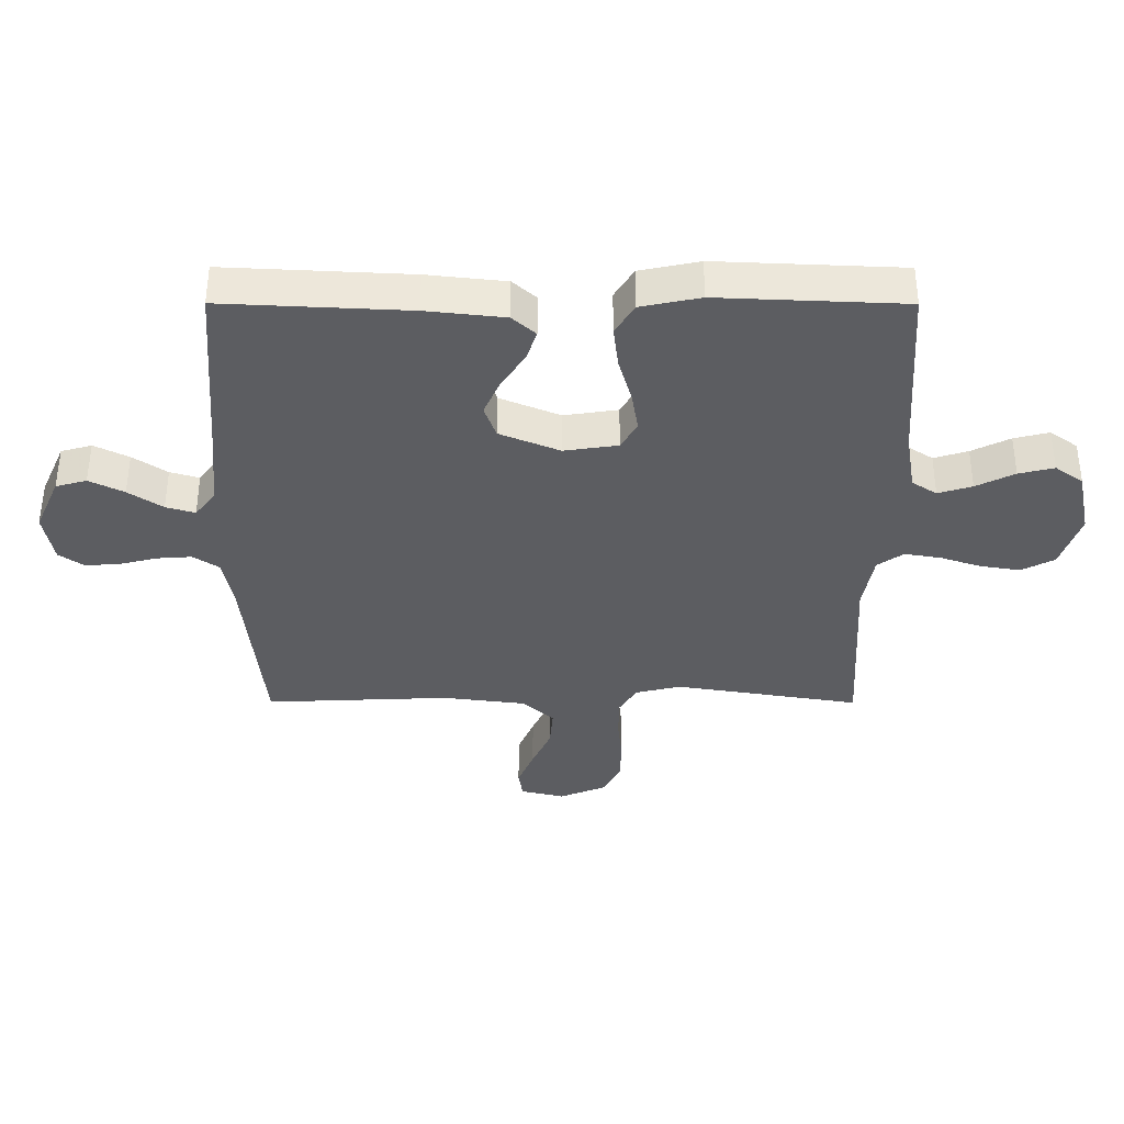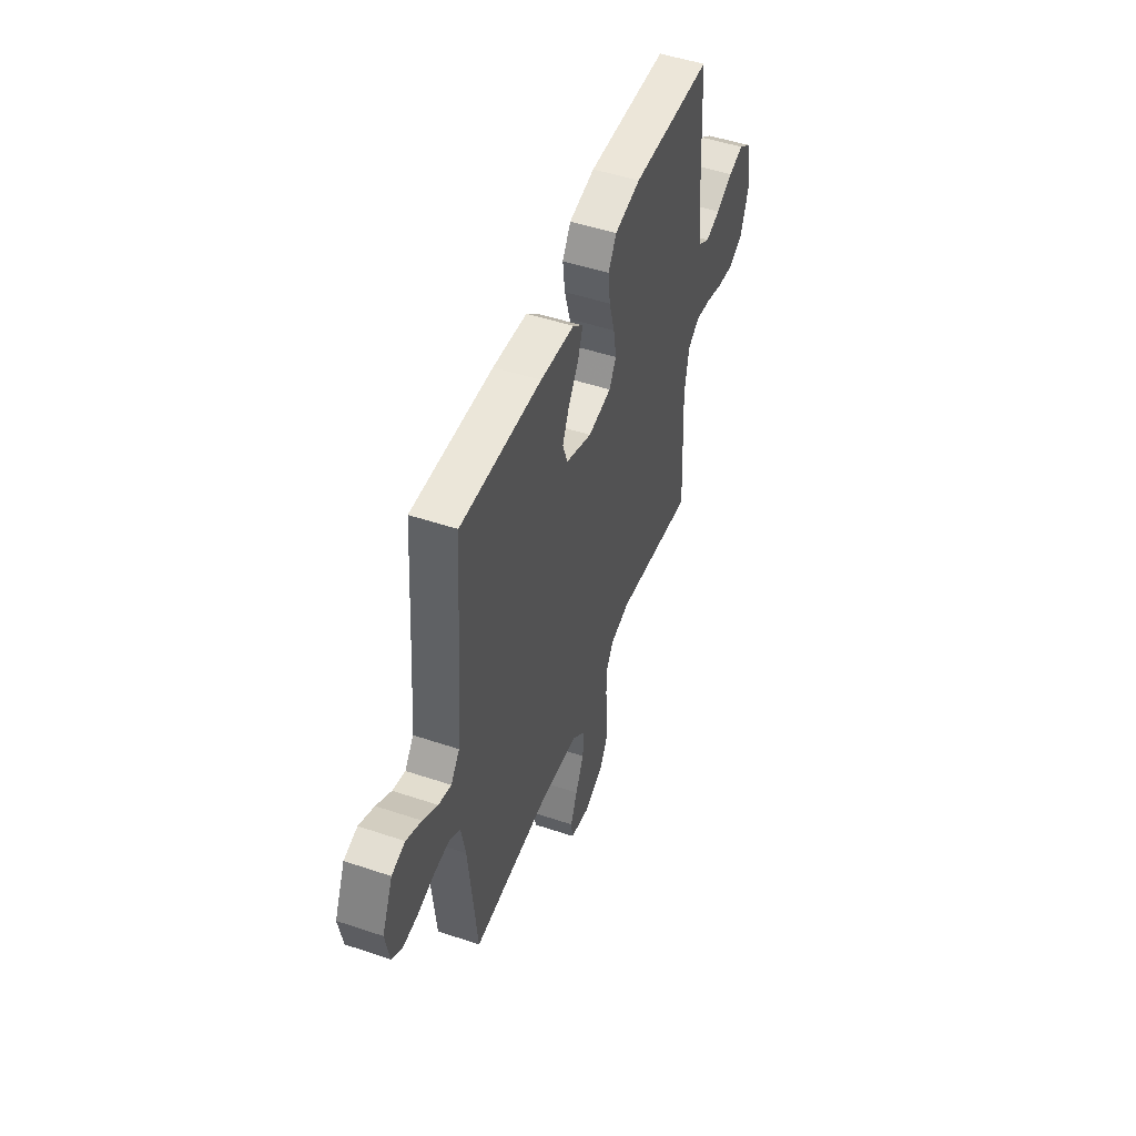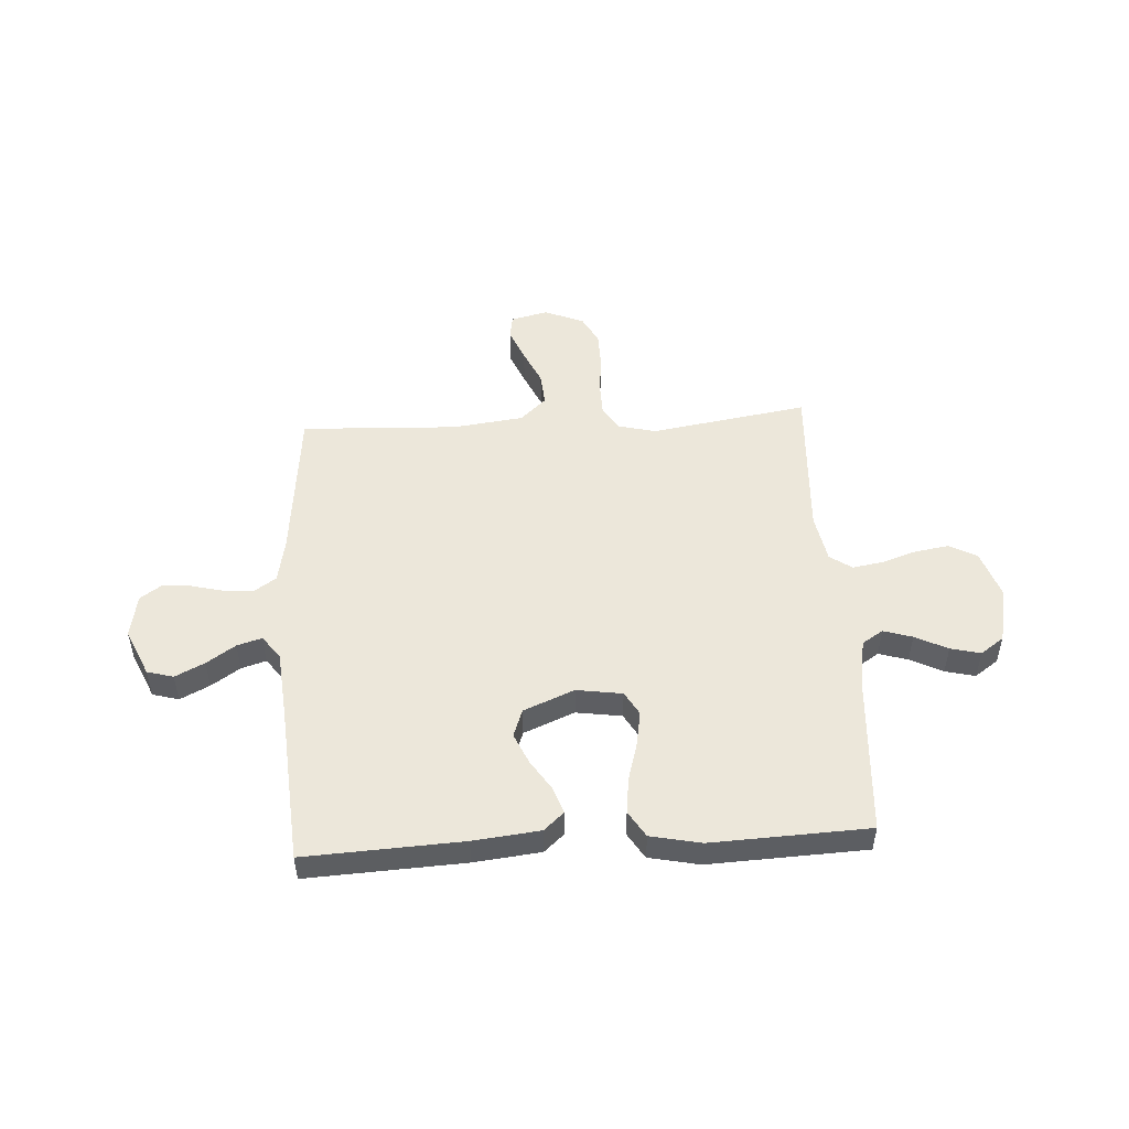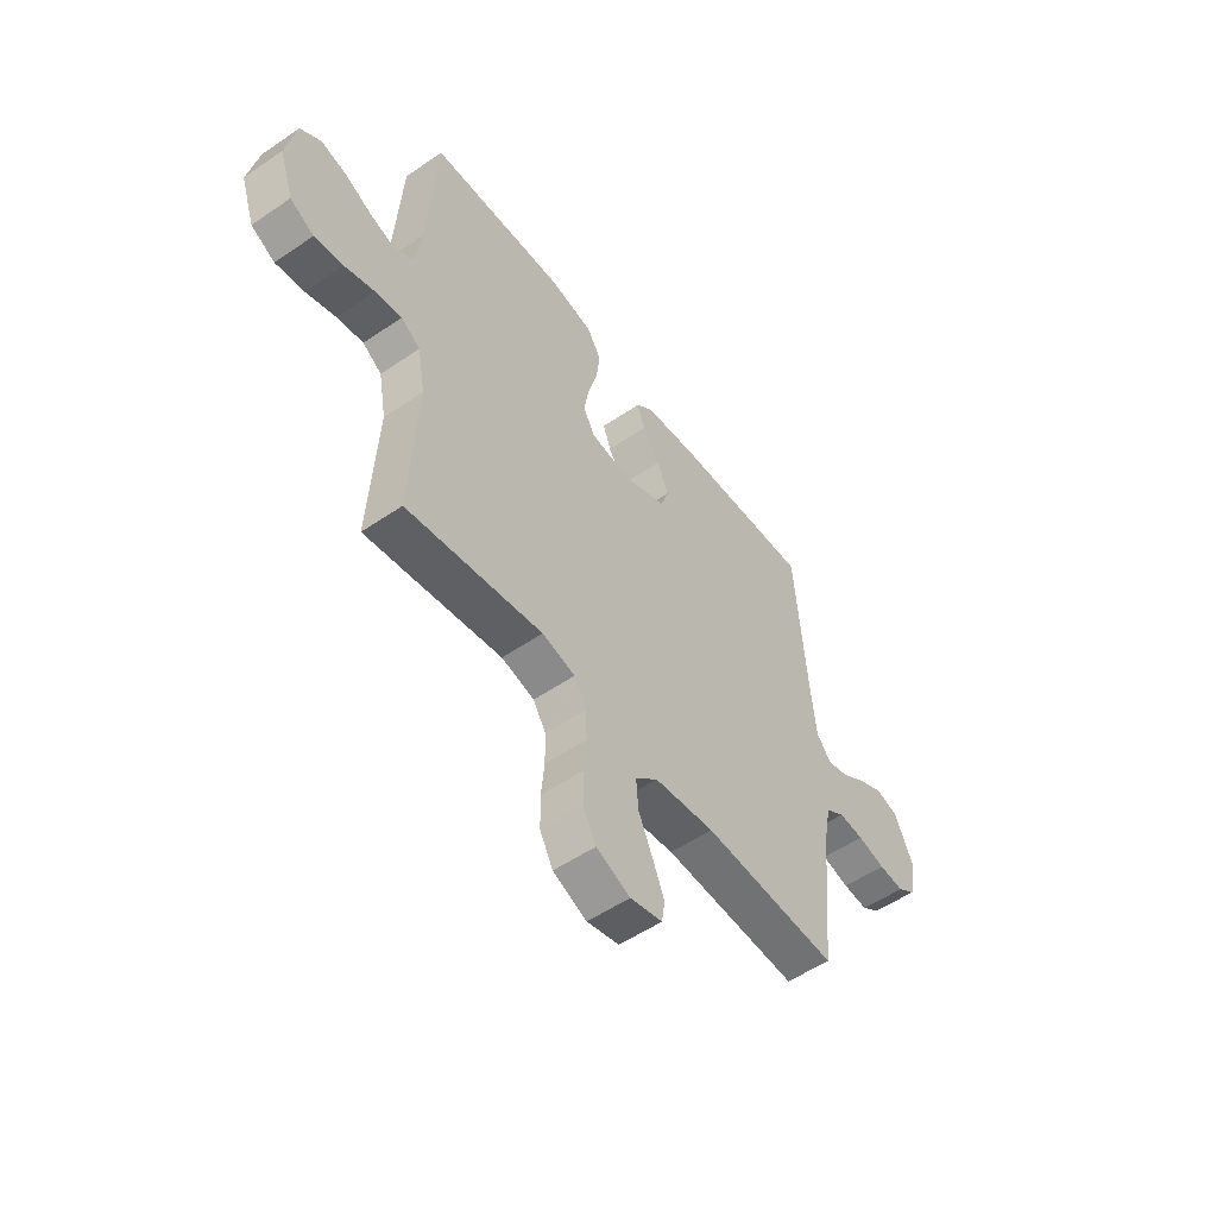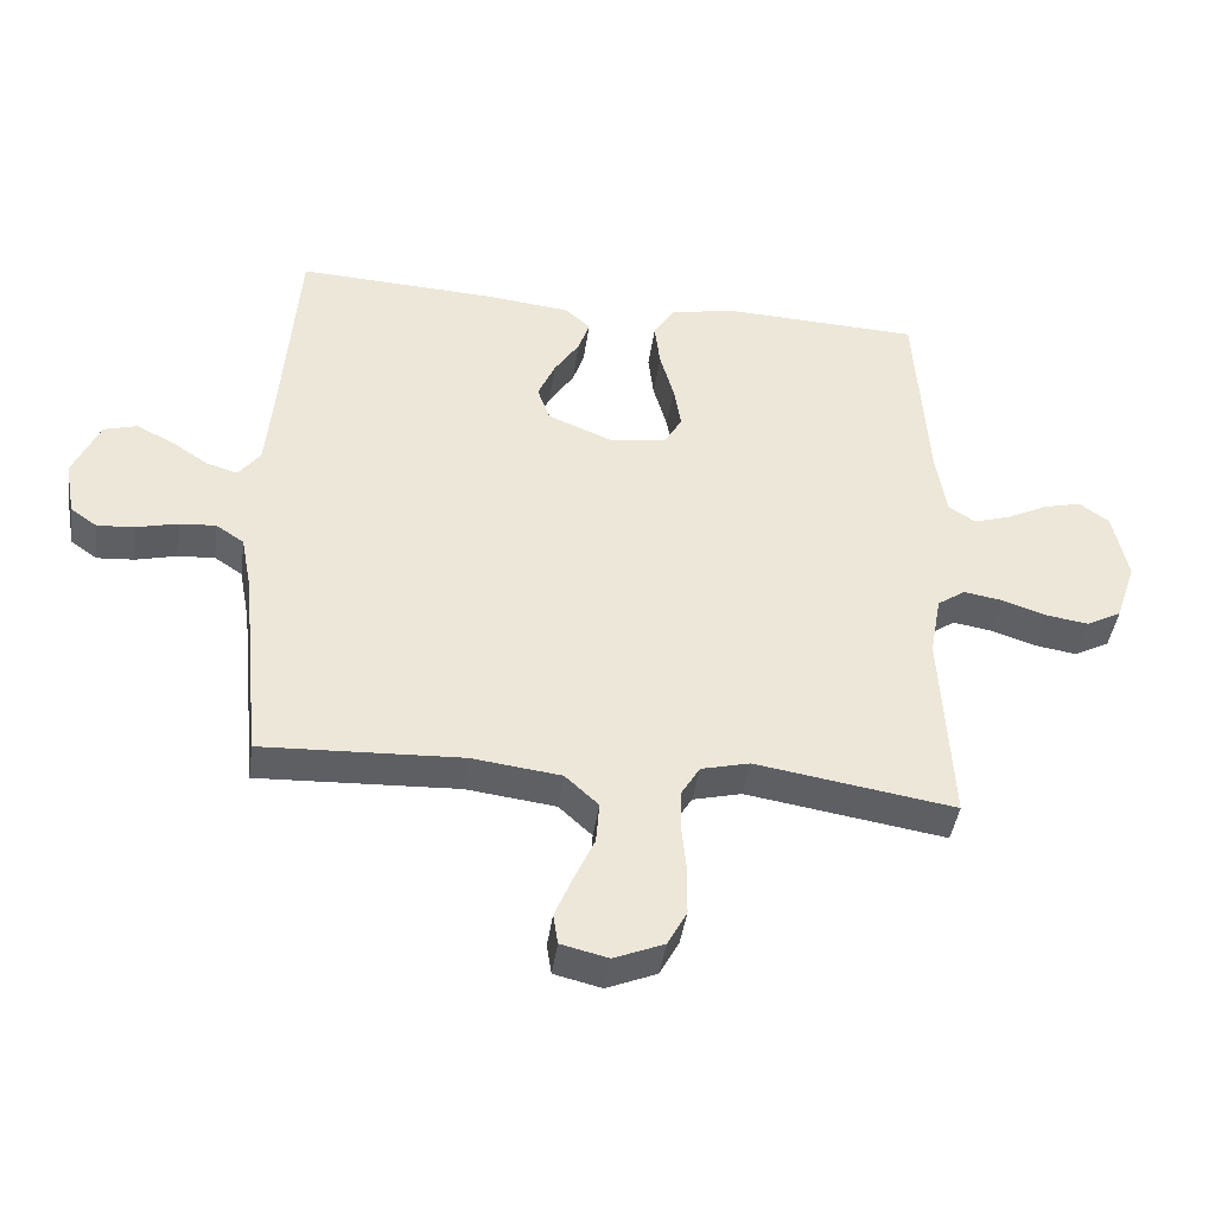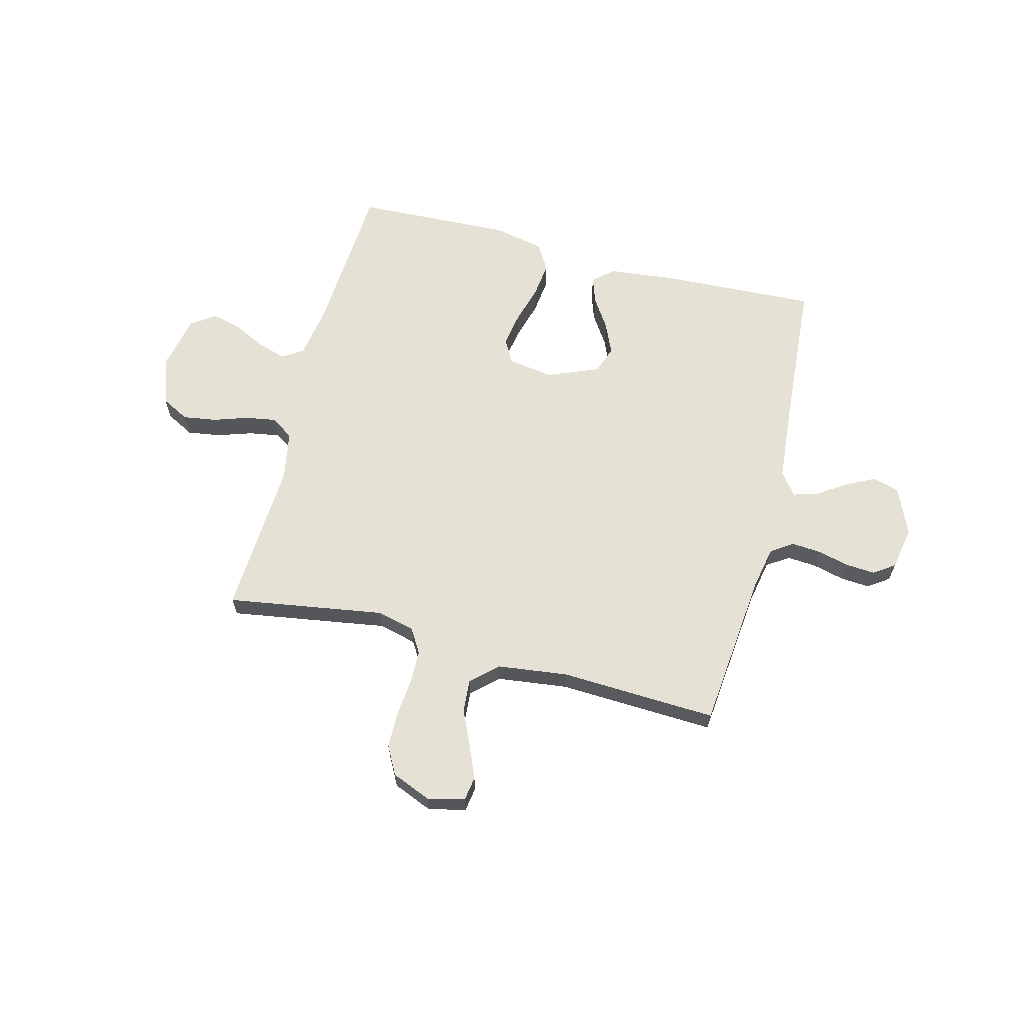
<metadata>
{"format":"obj","ext":"obj","renderer":"f3d","projection":"perspective","resolution":1024,"background":"white","views":[{"elev":52.9,"azim":0.1,"up":"+Z"},{"elev":49.8,"azim":-69.7,"up":"+Z"},{"elev":50.5,"azim":-3.4,"up":"+Y"},{"elev":-53.7,"azim":126.1,"up":"+Z"},{"elev":-42.4,"azim":-7.9,"up":"+Z"},{"elev":64.2,"azim":-165.5,"up":"+Y"}]}
</metadata>
<code>
v 0.5 0.07 0.5
v 0.519 0.07 0.2
v 0.535 0.07 0.102
v 0.575 0.07 0.076
v 0.63 0.07 0.093
v 0.692 0.07 0.124
v 0.749 0.07 0.138
v 0.794 0.07 0.106
v 0.816 0.07 0
v 0.785 0.07 -0.092
v 0.732 0.07 -0.12
v 0.668 0.07 -0.11
v 0.602 0.07 -0.088
v 0.543 0.07 -0.078
v 0.501 0.07 -0.107
v 0.484 0.07 -0.2
v 0.5 0.07 -0.5
v 0.2 0.07 -0.452
v 0.127 0.07 -0.47
v 0.099 0.07 -0.516
v 0.098 0.07 -0.58
v 0.105 0.07 -0.652
v 0.104 0.07 -0.721
v 0.075 0.07 -0.775
v 0 0.07 -0.806
v -0.071 0.07 -0.789
v -0.078 0.07 -0.743
v -0.052 0.07 -0.681
v -0.021 0.07 -0.613
v -0.016 0.07 -0.55
v -0.066 0.07 -0.504
v -0.2 0.07 -0.487
v -0.5 0.07 -0.5
v -0.53 0.07 -0.2
v -0.546 0.07 -0.116
v -0.588 0.07 -0.088
v -0.644 0.07 -0.092
v -0.705 0.07 -0.107
v -0.761 0.07 -0.111
v -0.801 0.07 -0.083
v -0.816 0.07 0
v -0.776 0.07 0.09
v -0.726 0.07 0.104
v -0.67 0.07 0.076
v -0.615 0.07 0.039
v -0.568 0.07 0.025
v -0.535 0.07 0.068
v -0.523 0.07 0.2
v -0.5 0.07 0.5
v -0.2 0.07 0.485
v -0.073 0.07 0.471
v -0.035 0.07 0.437
v -0.052 0.07 0.387
v -0.09 0.07 0.329
v -0.116 0.07 0.27
v -0.097 0.07 0.217
v 0 0.07 0.177
v 0.087 0.07 0.19
v 0.113 0.07 0.235
v 0.102 0.07 0.301
v 0.081 0.07 0.375
v 0.073 0.07 0.443
v 0.104 0.07 0.493
v 0.2 0.07 0.513
v 0.5 0 0.5
v 0.519 0 0.2
v 0.535 0 0.102
v 0.575 0 0.076
v 0.63 0 0.093
v 0.692 0 0.124
v 0.749 0 0.138
v 0.794 0 0.106
v 0.816 0 0
v 0.785 0 -0.092
v 0.732 0 -0.12
v 0.668 0 -0.11
v 0.602 0 -0.088
v 0.543 0 -0.078
v 0.501 0 -0.107
v 0.484 0 -0.2
v 0.5 0 -0.5
v 0.2 0 -0.452
v 0.127 0 -0.47
v 0.099 0 -0.516
v 0.098 0 -0.58
v 0.105 0 -0.652
v 0.104 0 -0.721
v 0.075 0 -0.775
v 0 0 -0.806
v -0.071 0 -0.789
v -0.078 0 -0.743
v -0.052 0 -0.681
v -0.021 0 -0.613
v -0.016 0 -0.55
v -0.066 0 -0.504
v -0.2 0 -0.487
v -0.5 0 -0.5
v -0.53 0 -0.2
v -0.546 0 -0.116
v -0.588 0 -0.088
v -0.644 0 -0.092
v -0.705 0 -0.107
v -0.761 0 -0.111
v -0.801 0 -0.083
v -0.816 0 0
v -0.776 0 0.09
v -0.726 0 0.104
v -0.67 0 0.076
v -0.615 0 0.039
v -0.568 0 0.025
v -0.535 0 0.068
v -0.523 0 0.2
v -0.5 0 0.5
v -0.2 0 0.485
v -0.073 0 0.471
v -0.035 0 0.437
v -0.052 0 0.387
v -0.09 0 0.329
v -0.116 0 0.27
v -0.097 0 0.217
v 0 0 0.177
v 0.087 0 0.19
v 0.113 0 0.235
v 0.102 0 0.301
v 0.081 0 0.375
v 0.073 0 0.443
v 0.104 0 0.493
v 0.2 0 0.513
f 63 64 1 2
f 60 61 62 63
f 59 60 63 2
f 58 59 2 3
f 57 58 3 4
f 51 52 53 54
f 51 54 55
f 48 49 50 51
f 47 48 51 55
f 46 47 55 56
f 42 43 44 45
f 40 41 42 45
f 40 45 46
f 37 38 39 40
f 36 37 40 46
f 35 36 46 56
f 32 33 34
f 31 32 34 35
f 26 27 28 29
f 24 25 26 29
f 24 29 30
f 21 22 23 24
f 20 21 24 30
f 19 20 30 31
f 16 17 18
f 15 16 18 19
f 10 11 12 13
f 10 13 14
f 9 10 14
f 8 9 14
f 5 6 7 8
f 4 5 8 14
f 57 4 14 15
f 31 35 56 57
f 15 19 31 57
f 66 65 128 127
f 127 126 125 124
f 66 127 124 123
f 67 66 123 122
f 68 67 122 121
f 118 117 116 115
f 119 118 115
f 115 114 113 112
f 119 115 112 111
f 120 119 111 110
f 109 108 107 106
f 109 106 105 104
f 110 109 104
f 104 103 102 101
f 110 104 101 100
f 120 110 100 99
f 98 97 96
f 99 98 96 95
f 93 92 91 90
f 93 90 89 88
f 94 93 88
f 88 87 86 85
f 94 88 85 84
f 95 94 84 83
f 82 81 80
f 83 82 80 79
f 77 76 75 74
f 78 77 74
f 78 74 73
f 78 73 72
f 72 71 70 69
f 78 72 69 68
f 79 78 68 121
f 121 120 99 95
f 121 95 83 79
f 1 65 66 2
f 2 66 67 3
f 3 67 68 4
f 4 68 69 5
f 5 69 70 6
f 6 70 71 7
f 7 71 72 8
f 8 72 73 9
f 9 73 74 10
f 10 74 75 11
f 11 75 76 12
f 12 76 77 13
f 13 77 78 14
f 14 78 79 15
f 15 79 80 16
f 16 80 81 17
f 17 81 82 18
f 18 82 83 19
f 19 83 84 20
f 20 84 85 21
f 21 85 86 22
f 22 86 87 23
f 23 87 88 24
f 24 88 89 25
f 25 89 90 26
f 26 90 91 27
f 27 91 92 28
f 28 92 93 29
f 29 93 94 30
f 30 94 95 31
f 31 95 96 32
f 32 96 97 33
f 33 97 98 34
f 34 98 99 35
f 35 99 100 36
f 36 100 101 37
f 37 101 102 38
f 38 102 103 39
f 39 103 104 40
f 40 104 105 41
f 41 105 106 42
f 42 106 107 43
f 43 107 108 44
f 44 108 109 45
f 45 109 110 46
f 46 110 111 47
f 47 111 112 48
f 48 112 113 49
f 49 113 114 50
f 50 114 115 51
f 51 115 116 52
f 52 116 117 53
f 53 117 118 54
f 54 118 119 55
f 55 119 120 56
f 56 120 121 57
f 57 121 122 58
f 58 122 123 59
f 59 123 124 60
f 60 124 125 61
f 61 125 126 62
f 62 126 127 63
f 63 127 128 64
f 64 128 65 1

</code>
